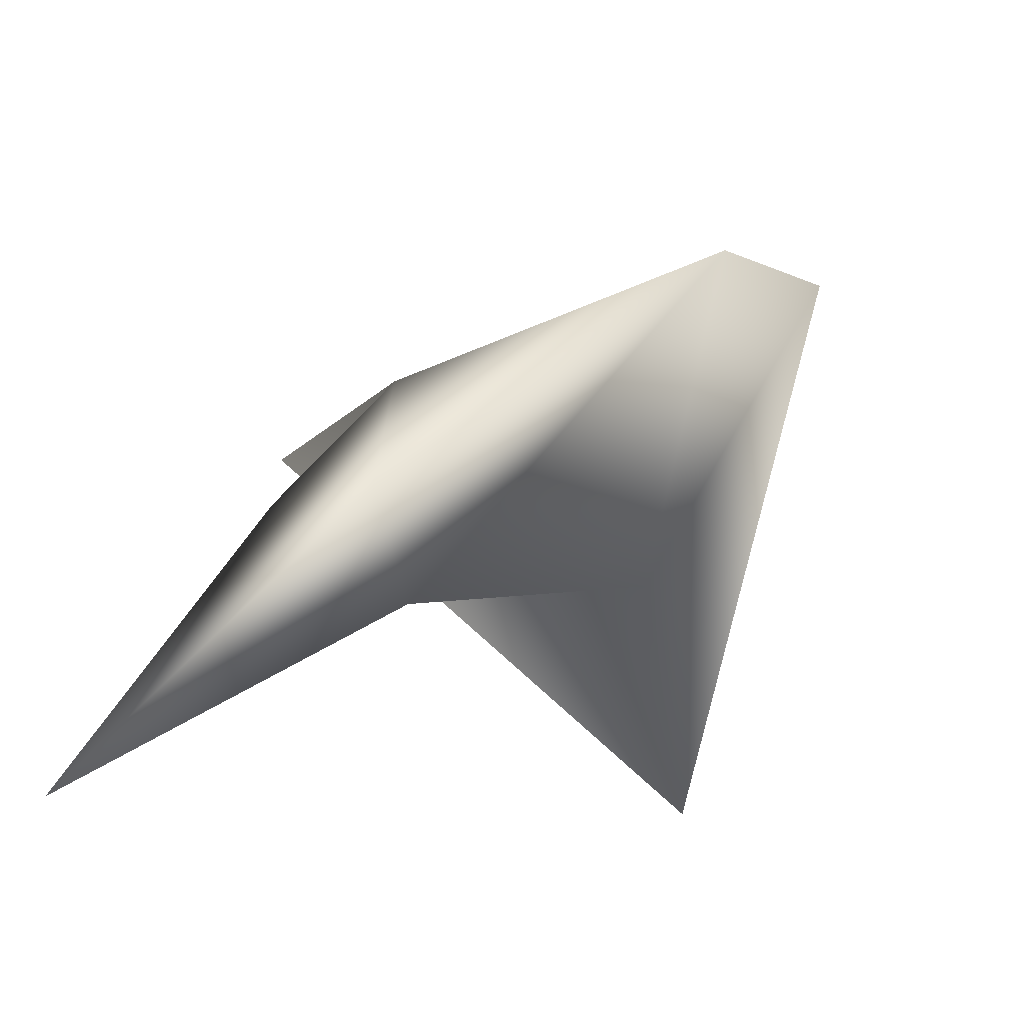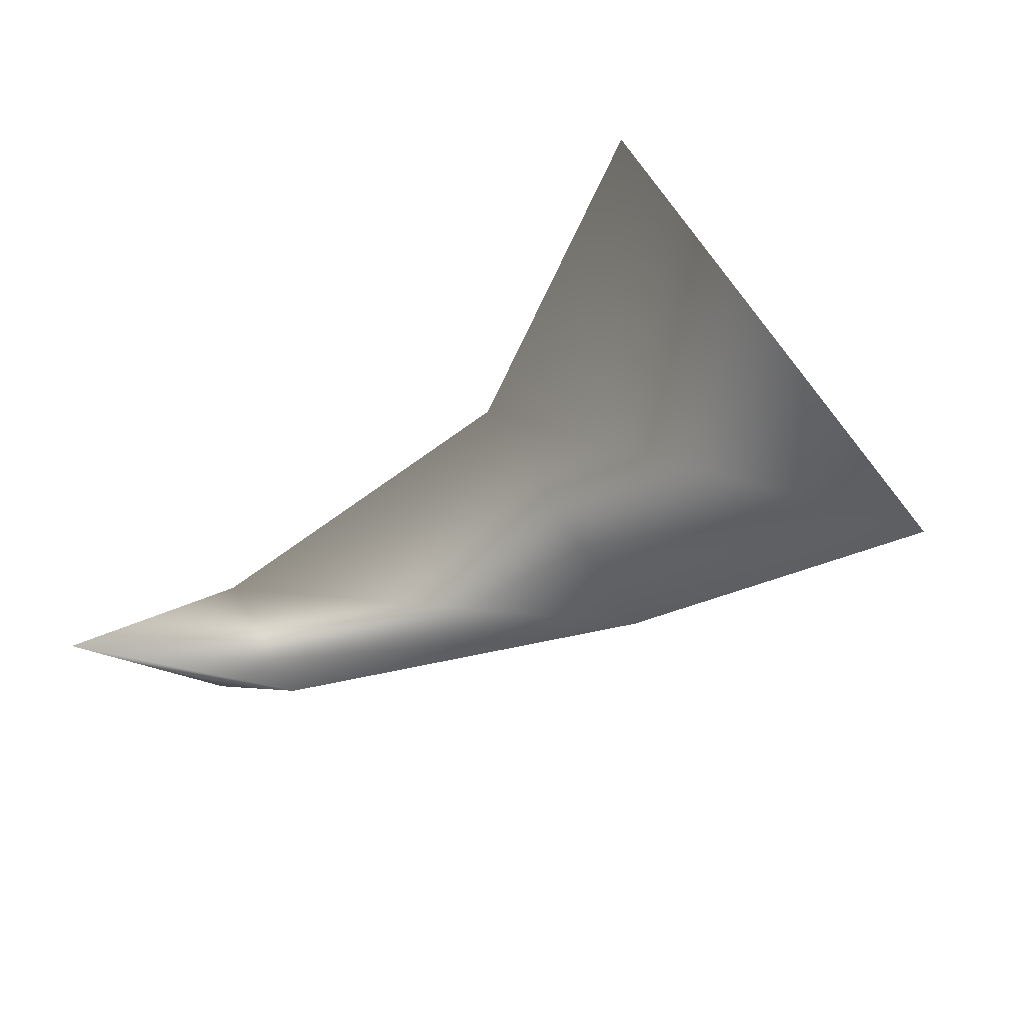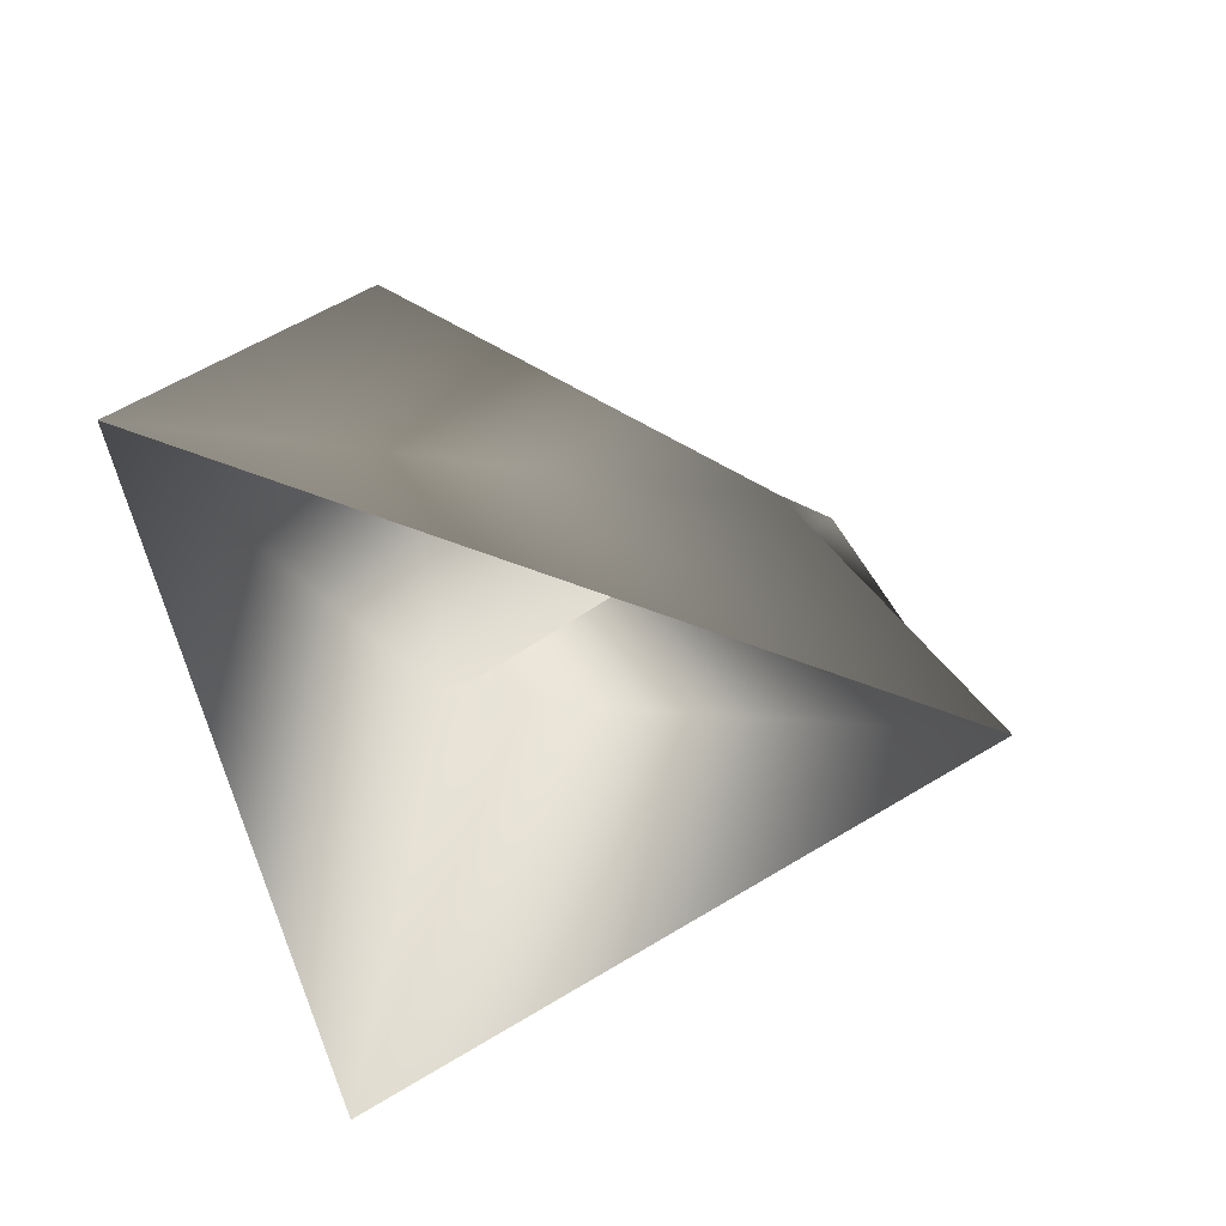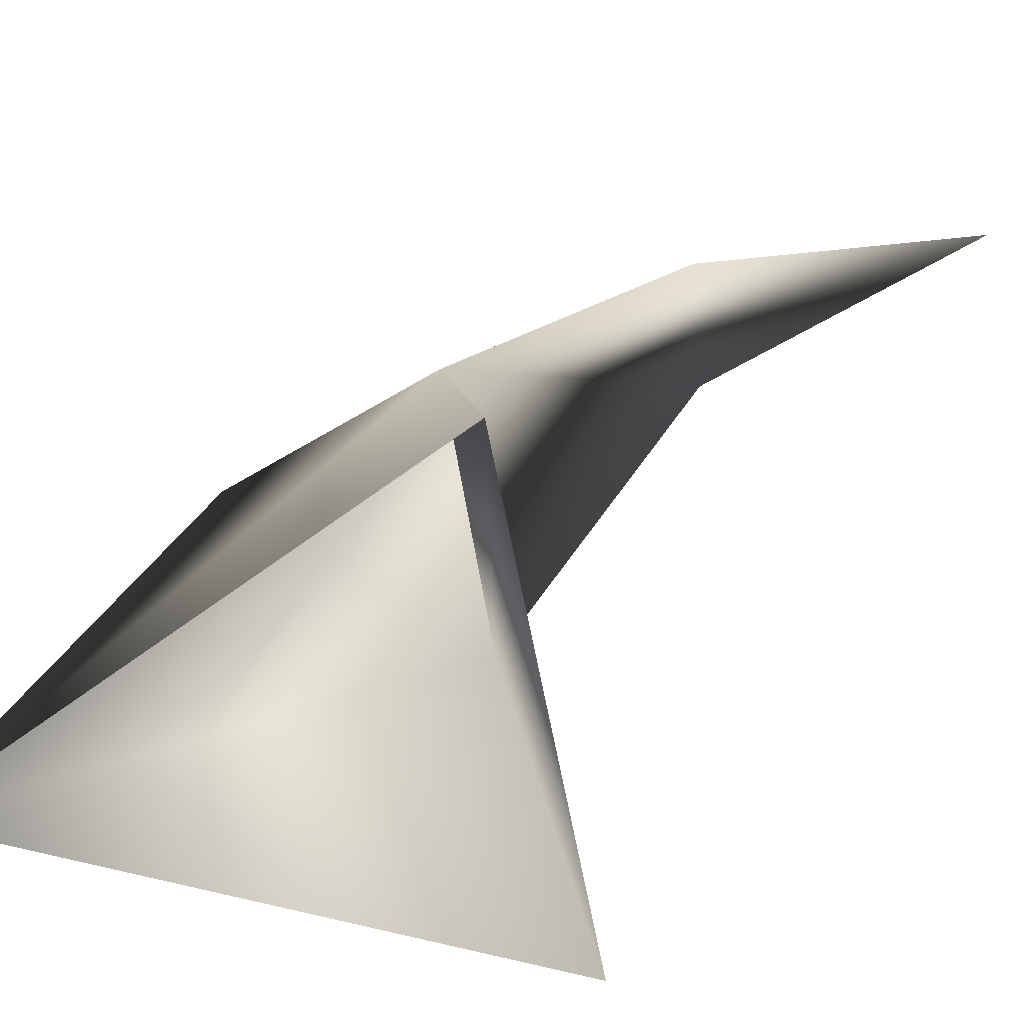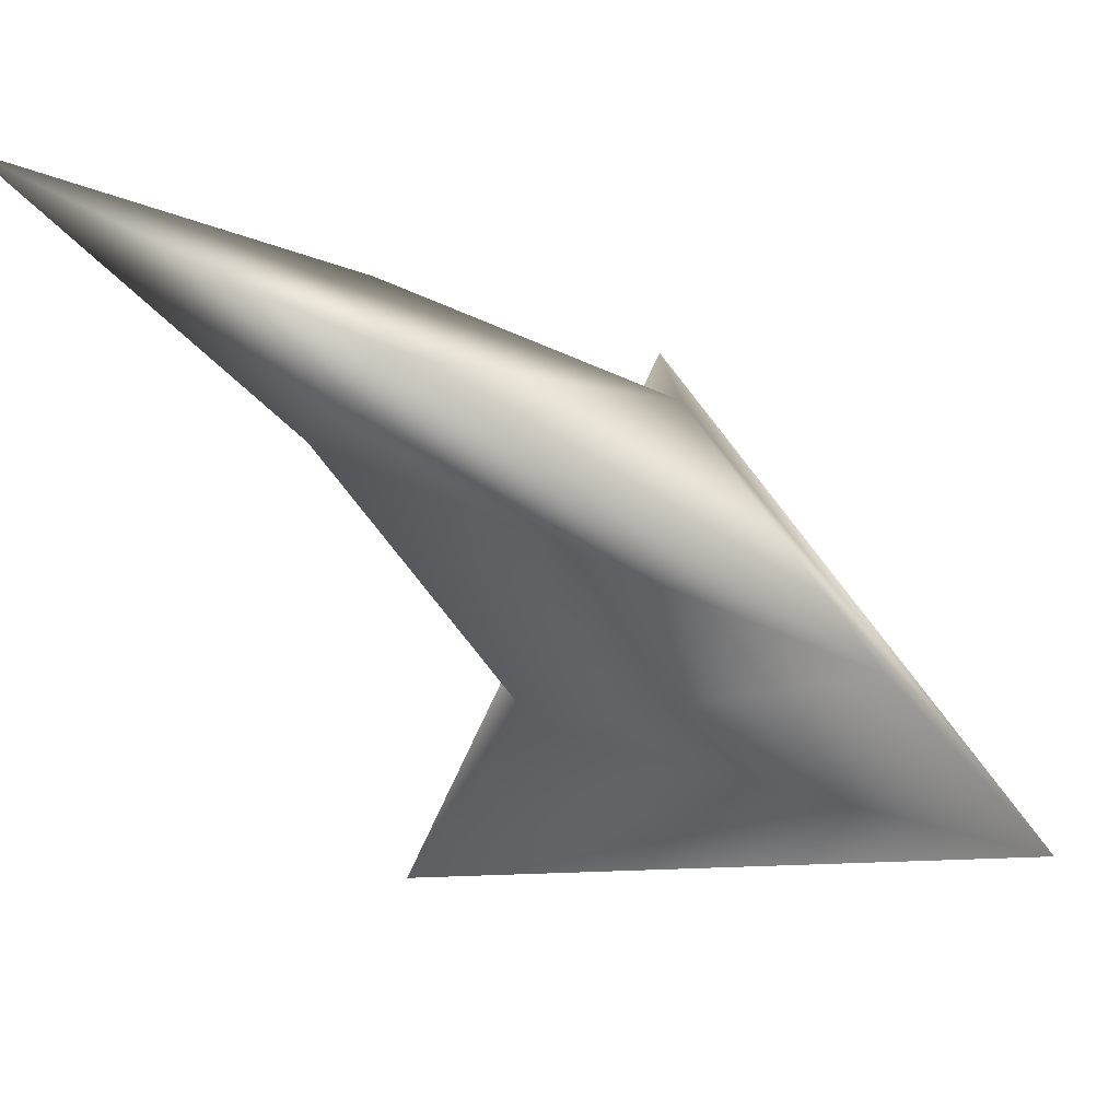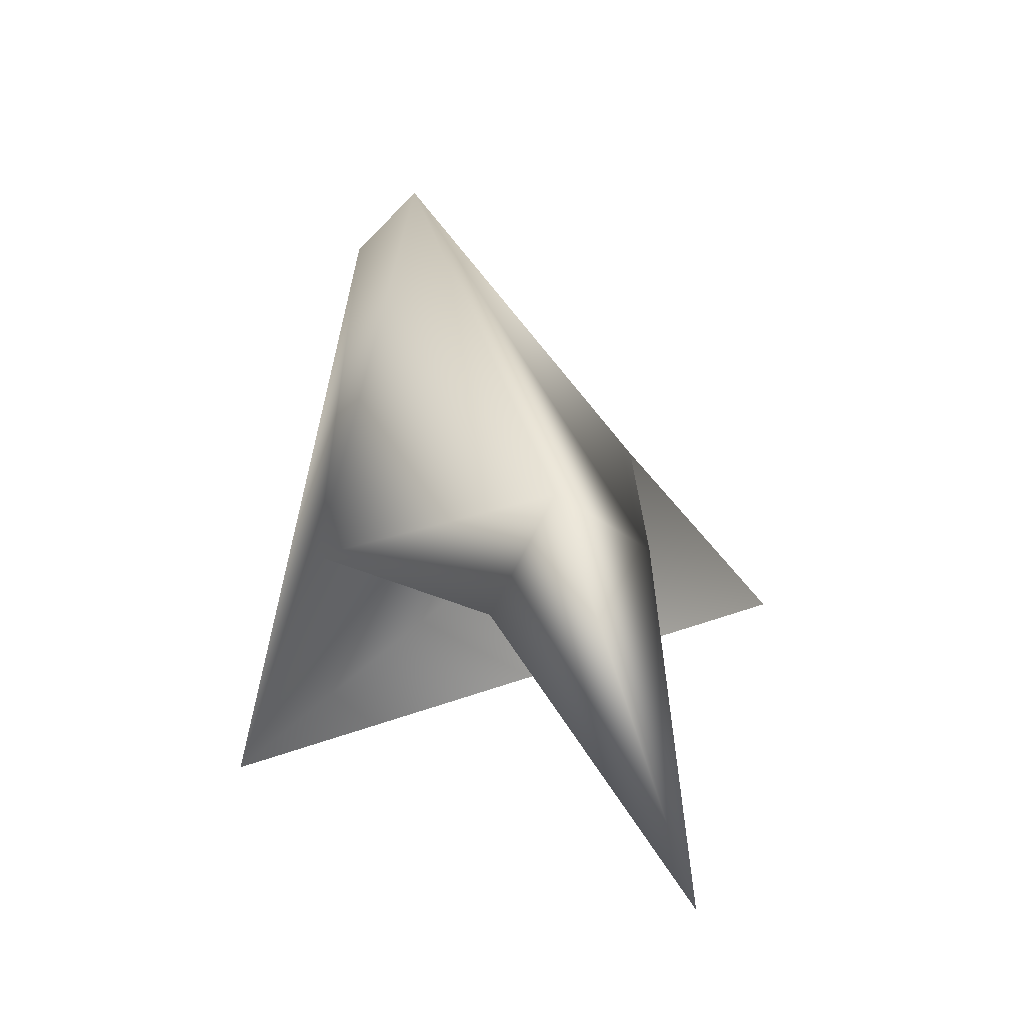
<metadata>
{"format":"obj","ext":"obj","renderer":"f3d","projection":"perspective","resolution":1024,"background":"white","views":[{"elev":70.8,"azim":-109.2,"up":"+Y"},{"elev":-79.4,"azim":-52.6,"up":"+Z"},{"elev":-53.1,"azim":66.8,"up":"+Y"},{"elev":-57.5,"azim":128.5,"up":"+Y"},{"elev":77.0,"azim":-36.6,"up":"+Y"},{"elev":65.5,"azim":-170.1,"up":"+Y"}]}
</metadata>
<code>
o hurricos.104_tex_72.321
v 8.432 0.732 -4.388
v 8.439 0.7043 -4.376
v 8.439 0.7043 -4.413
v 8.435 0.7228 -4.407
v 8.421 0.7459 -4.411
v 8.423 0.7413 -4.416
v 8.416 0.7413 -4.411
v 8.418 0.7228 -4.397
v 8.409 0.7043 -4.397
v 8.411 0.7459 -4.43
f 2 4 1
f 5 4 6
f 1 7 8
f 2 8 9
f 3 8 4
f 4 7 6
f 6 7 10
f 5 6 10
f 5 10 7
f 2 3 4
f 5 1 4
f 1 5 7
f 2 1 8
f 3 9 8
f 4 8 7

</code>
